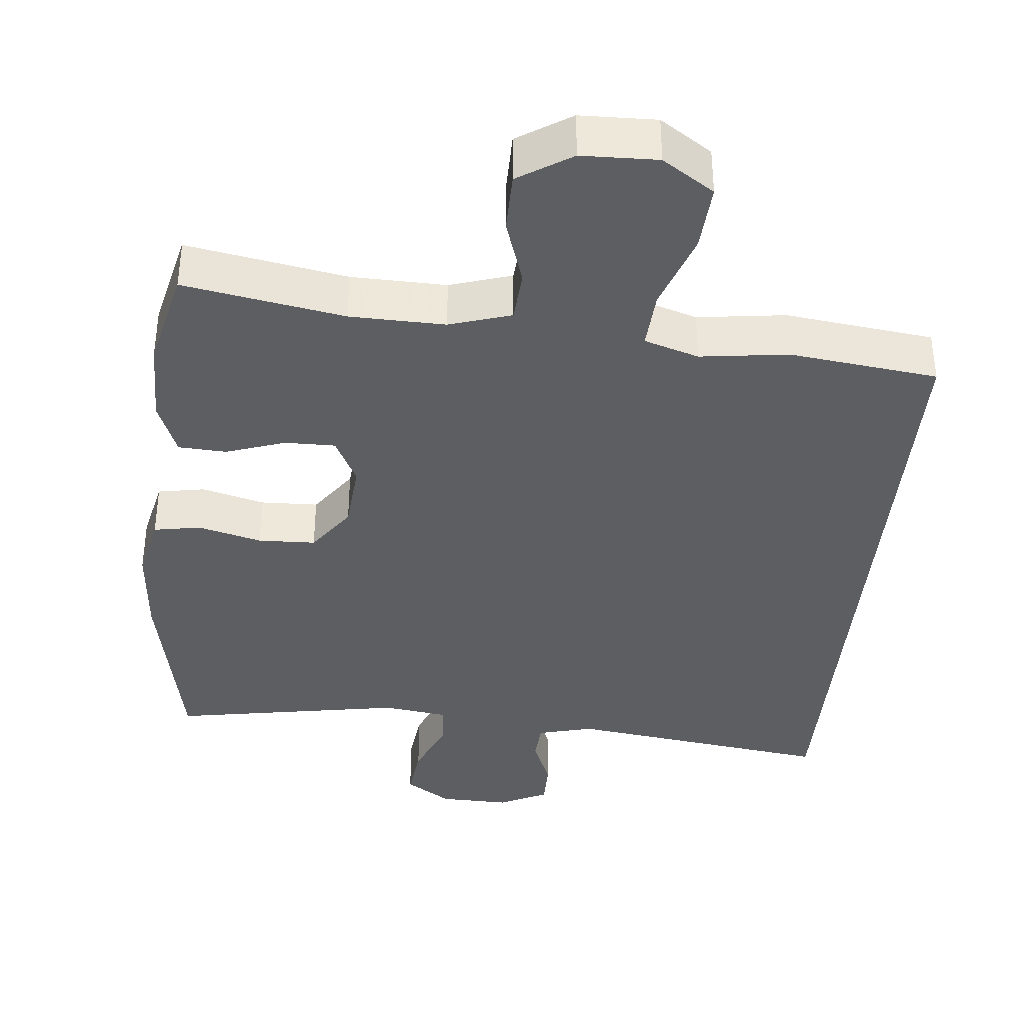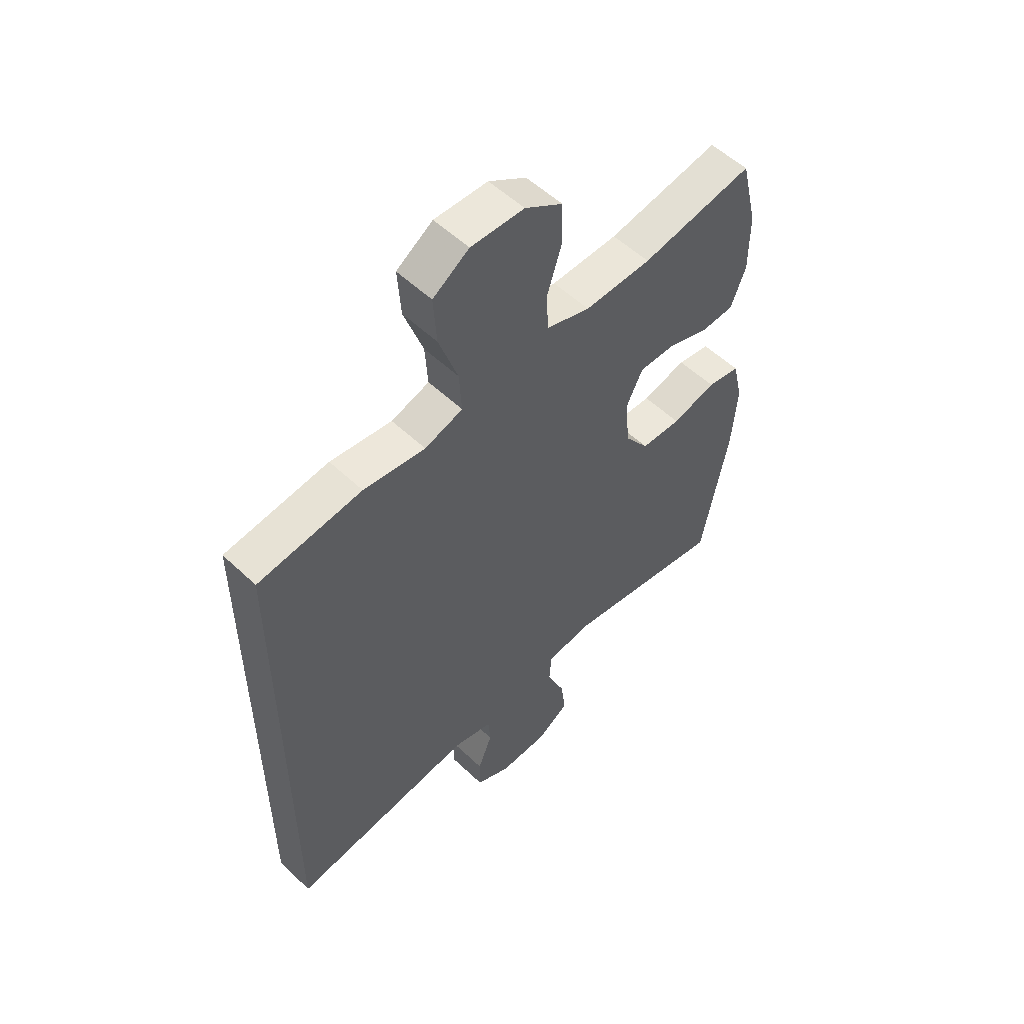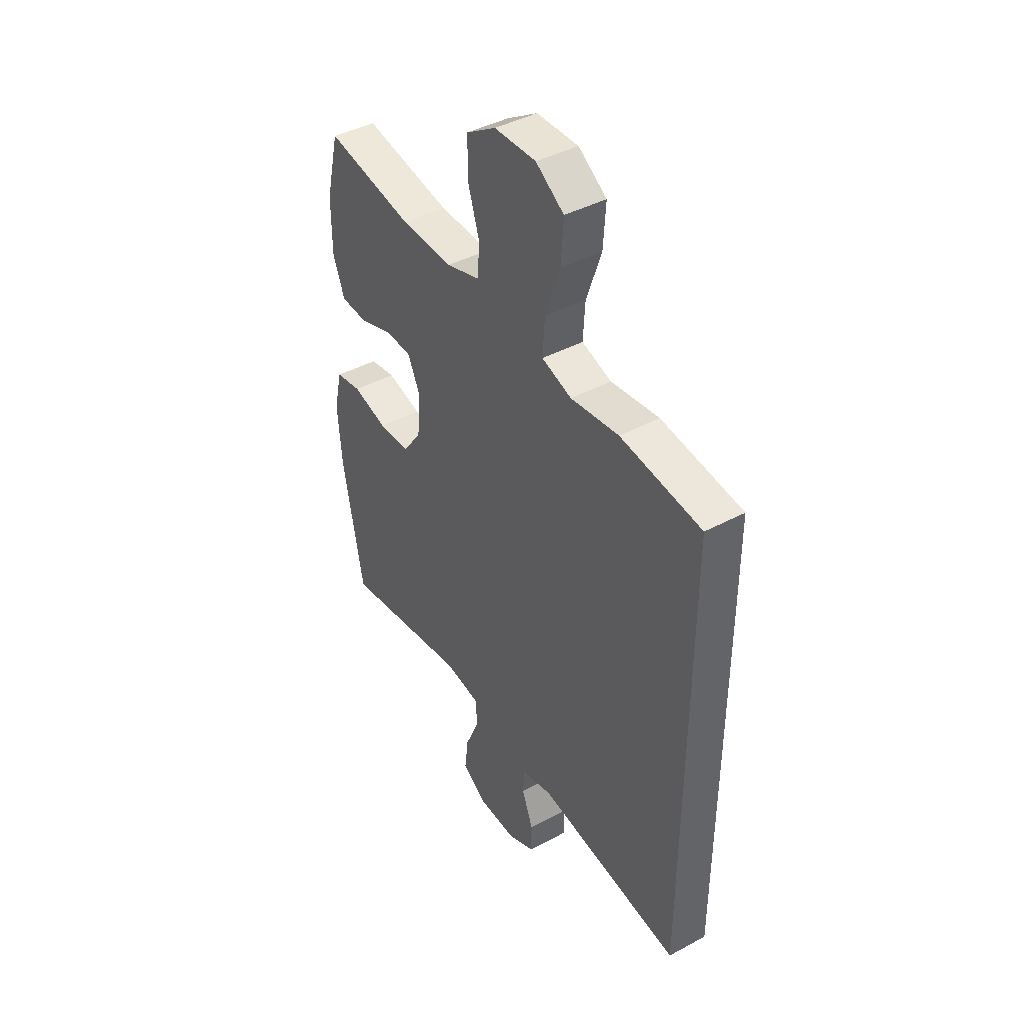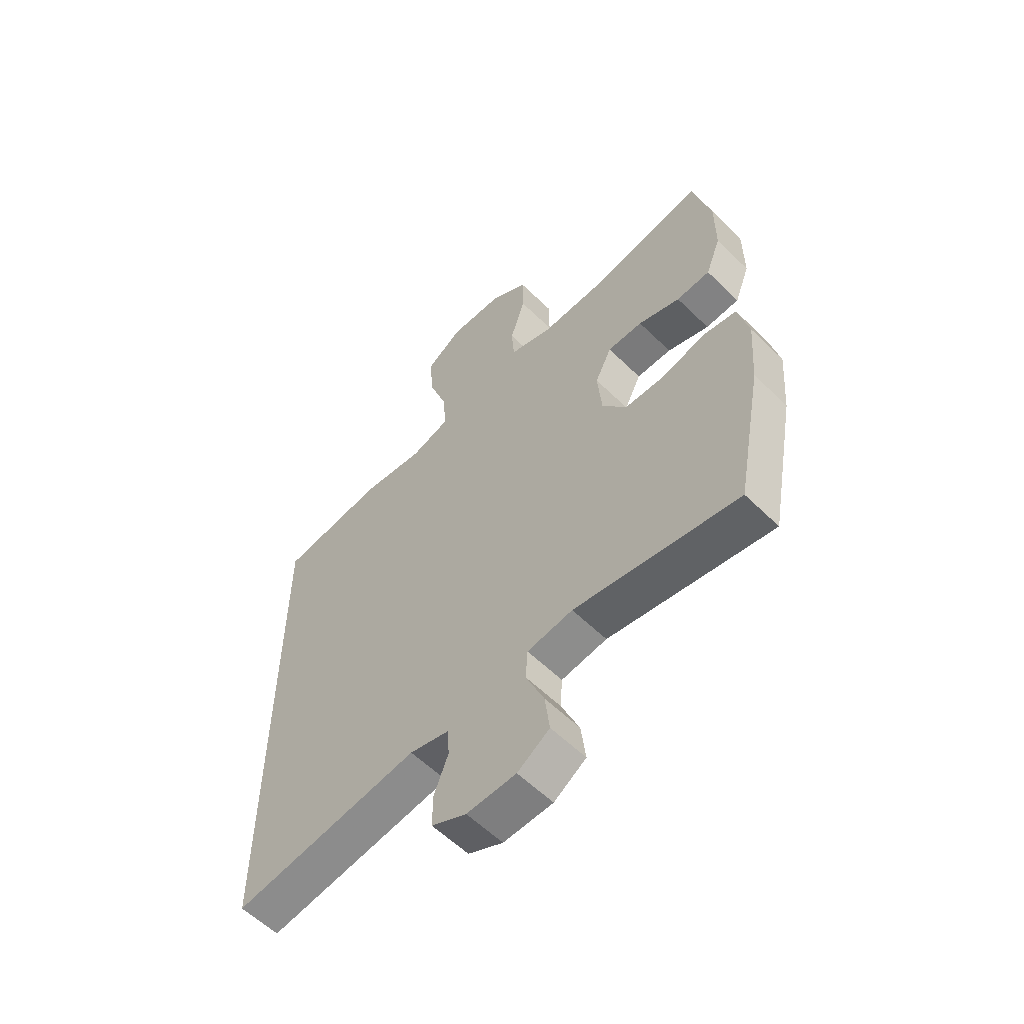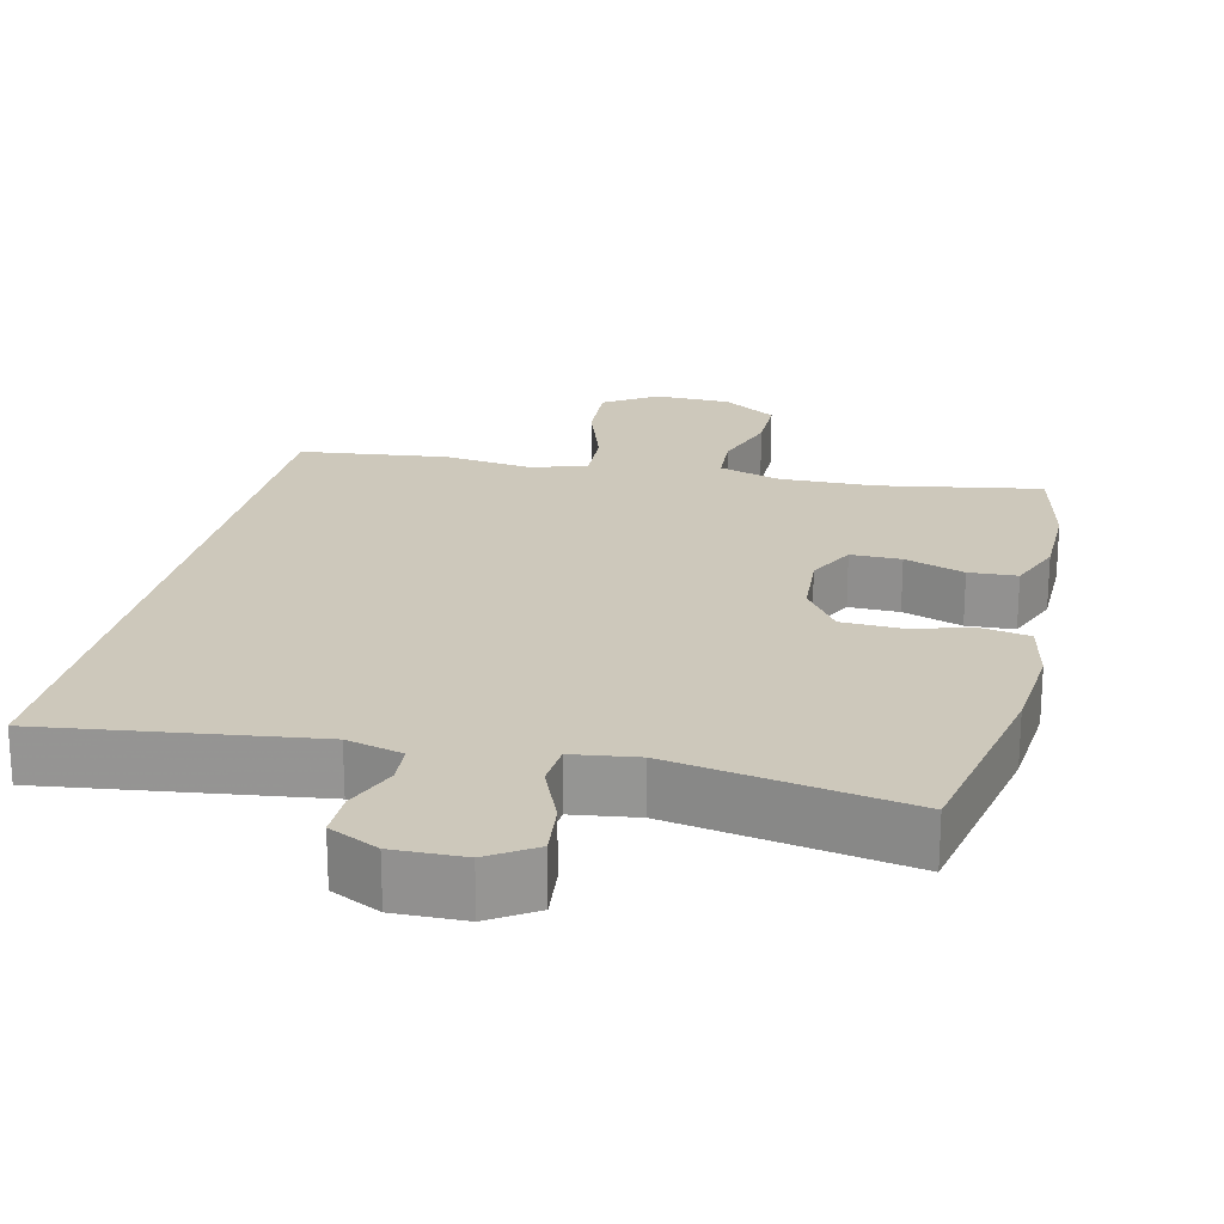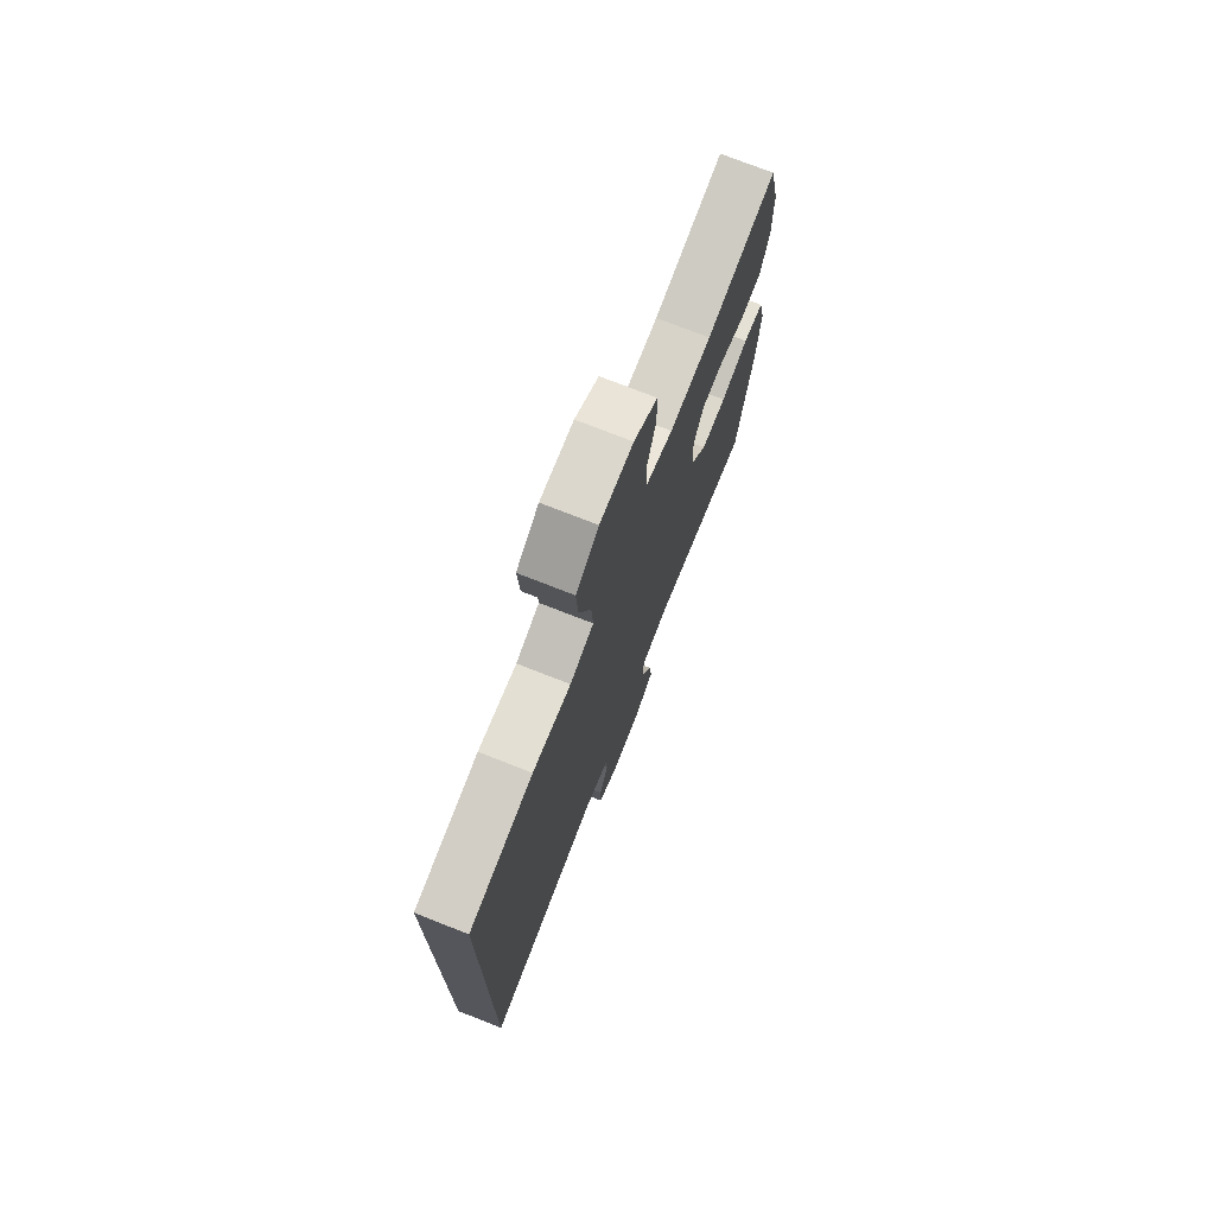
<metadata>
{"format":"obj","ext":"obj","renderer":"f3d","projection":"perspective","resolution":1024,"background":"white","views":[{"elev":-38.0,"azim":-5.2,"up":"+Y"},{"elev":54.4,"azim":135.1,"up":"+Z"},{"elev":42.2,"azim":57.2,"up":"+Z"},{"elev":-58.1,"azim":-135.3,"up":"+Z"},{"elev":21.8,"azim":-166.3,"up":"+Y"},{"elev":74.2,"azim":111.5,"up":"+Z"}]}
</metadata>
<code>
v 0.5 0.07 0.413
v 0.5 0.07 -0.53
v 0.14 0.07 -0.479
v 0.064 0.07 -0.498
v 0.06 0.07 -0.552
v 0.088 0.07 -0.623
v 0.088 0.07 -0.685
v 0.021 0.07 -0.717
v -0.074 0.07 -0.714
v -0.136 0.07 -0.673
v -0.127 0.07 -0.6
v -0.092 0.07 -0.518
v -0.096 0.07 -0.46
v -0.184 0.07 -0.447
v -0.5 0.07 -0.5
v -0.551 0.07 -0.232
v -0.561 0.07 -0.103
v -0.541 0.07 -0.016
v -0.477 0.07 -0.005
v -0.391 0.07 -0.028
v -0.313 0.07 -0.026
v -0.266 0.07 0.039
v -0.258 0.07 0.132
v -0.29 0.07 0.197
v -0.358 0.07 0.197
v -0.439 0.07 0.17
v -0.504 0.07 0.174
v -0.533 0.07 0.249
v -0.533 0.07 0.364
v -0.5 0.07 0.5
v -0.283 0.07 0.46
v -0.154 0.07 0.456
v -0.07 0.07 0.482
v -0.065 0.07 0.552
v -0.094 0.07 0.642
v -0.093 0.07 0.723
v -0.02 0.07 0.769
v 0.083 0.07 0.771
v 0.153 0.07 0.724
v 0.147 0.07 0.633
v 0.11 0.07 0.527
v 0.105 0.07 0.448
v 0.179 0.07 0.424
v 0.299 0.07 0.439
v 0.5 0 0.413
v 0.5 0 -0.53
v 0.14 0 -0.479
v 0.064 0 -0.498
v 0.06 0 -0.552
v 0.088 0 -0.623
v 0.088 0 -0.685
v 0.021 0 -0.717
v -0.074 0 -0.714
v -0.136 0 -0.673
v -0.127 0 -0.6
v -0.092 0 -0.518
v -0.096 0 -0.46
v -0.184 0 -0.447
v -0.5 0 -0.5
v -0.551 0 -0.232
v -0.561 0 -0.103
v -0.541 0 -0.016
v -0.477 0 -0.005
v -0.391 0 -0.028
v -0.313 0 -0.026
v -0.266 0 0.039
v -0.258 0 0.132
v -0.29 0 0.197
v -0.358 0 0.197
v -0.439 0 0.17
v -0.504 0 0.174
v -0.533 0 0.249
v -0.533 0 0.364
v -0.5 0 0.5
v -0.283 0 0.46
v -0.154 0 0.456
v -0.07 0 0.482
v -0.065 0 0.552
v -0.094 0 0.642
v -0.093 0 0.723
v -0.02 0 0.769
v 0.083 0 0.771
v 0.153 0 0.724
v 0.147 0 0.633
v 0.11 0 0.527
v 0.105 0 0.448
v 0.179 0 0.424
v 0.299 0 0.439
f 43 44 1 2
f 42 43 2 3
f 38 39 40 41
f 38 41 42
f 34 35 36 37
f 33 34 37 38
f 28 29 30 31
f 28 31 32
f 25 26 27 28
f 24 25 28 32
f 23 24 32 33
f 17 18 19 20
f 17 20 21
f 14 15 16 17
f 13 14 17 21
f 9 10 11 12
f 9 12 13
f 8 9 13
f 5 6 7 8
f 4 5 8 13
f 33 38 42 3
f 22 23 33 3
f 13 21 22
f 3 4 13 22
f 46 45 88 87
f 47 46 87 86
f 85 84 83 82
f 86 85 82
f 81 80 79 78
f 82 81 78 77
f 75 74 73 72
f 76 75 72
f 72 71 70 69
f 76 72 69 68
f 77 76 68 67
f 64 63 62 61
f 65 64 61
f 61 60 59 58
f 65 61 58 57
f 56 55 54 53
f 57 56 53
f 57 53 52
f 52 51 50 49
f 57 52 49 48
f 47 86 82 77
f 47 77 67 66
f 66 65 57
f 66 57 48 47
f 1 45 46 2
f 2 46 47 3
f 3 47 48 4
f 4 48 49 5
f 5 49 50 6
f 6 50 51 7
f 7 51 52 8
f 8 52 53 9
f 9 53 54 10
f 10 54 55 11
f 11 55 56 12
f 12 56 57 13
f 13 57 58 14
f 14 58 59 15
f 15 59 60 16
f 16 60 61 17
f 17 61 62 18
f 18 62 63 19
f 19 63 64 20
f 20 64 65 21
f 21 65 66 22
f 22 66 67 23
f 23 67 68 24
f 24 68 69 25
f 25 69 70 26
f 26 70 71 27
f 27 71 72 28
f 28 72 73 29
f 29 73 74 30
f 30 74 75 31
f 31 75 76 32
f 32 76 77 33
f 33 77 78 34
f 34 78 79 35
f 35 79 80 36
f 36 80 81 37
f 37 81 82 38
f 38 82 83 39
f 39 83 84 40
f 40 84 85 41
f 41 85 86 42
f 42 86 87 43
f 43 87 88 44
f 44 88 45 1

</code>
